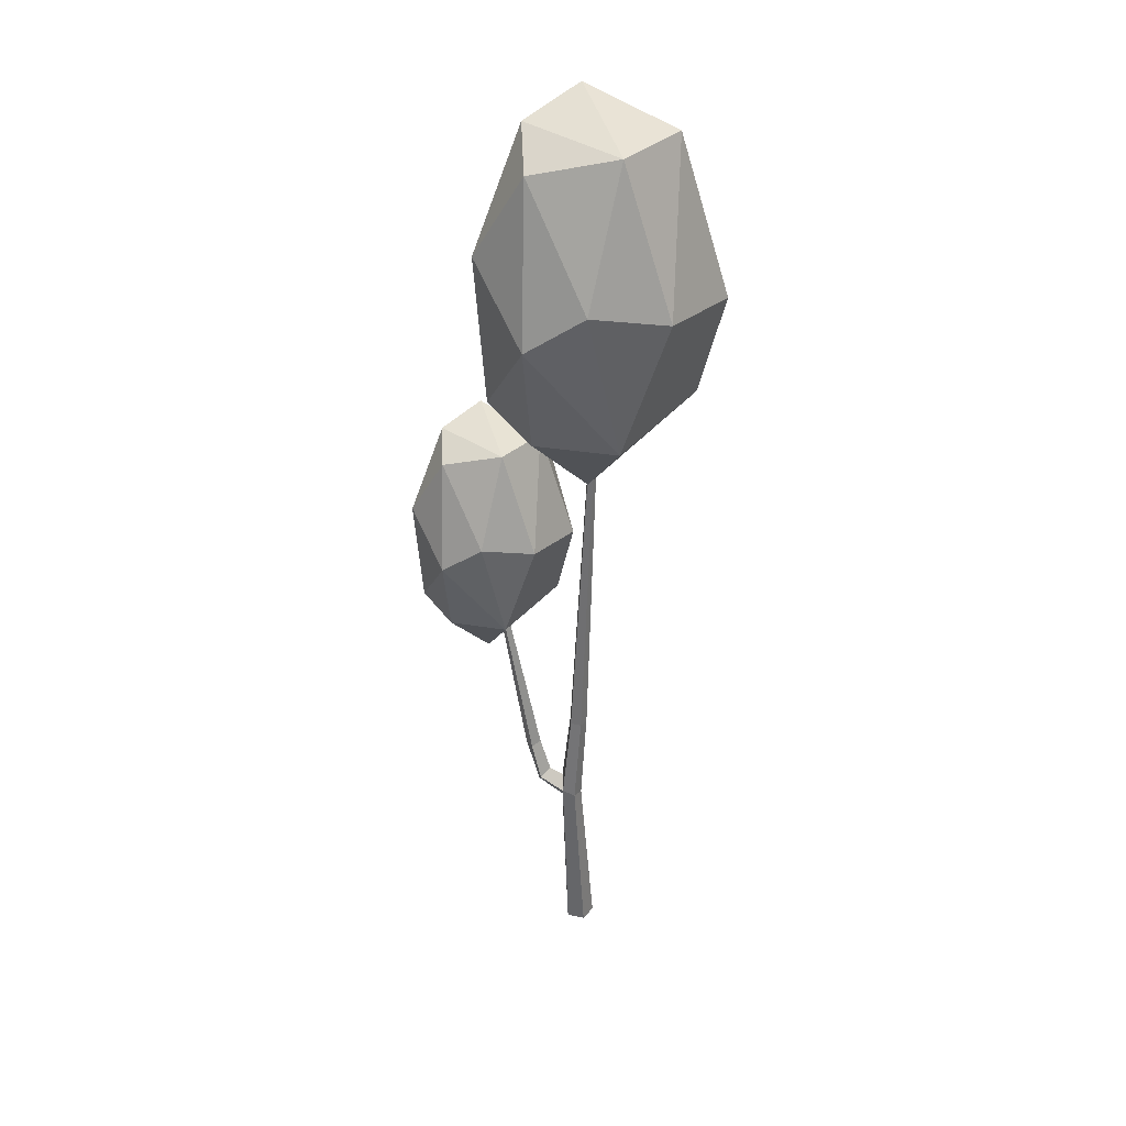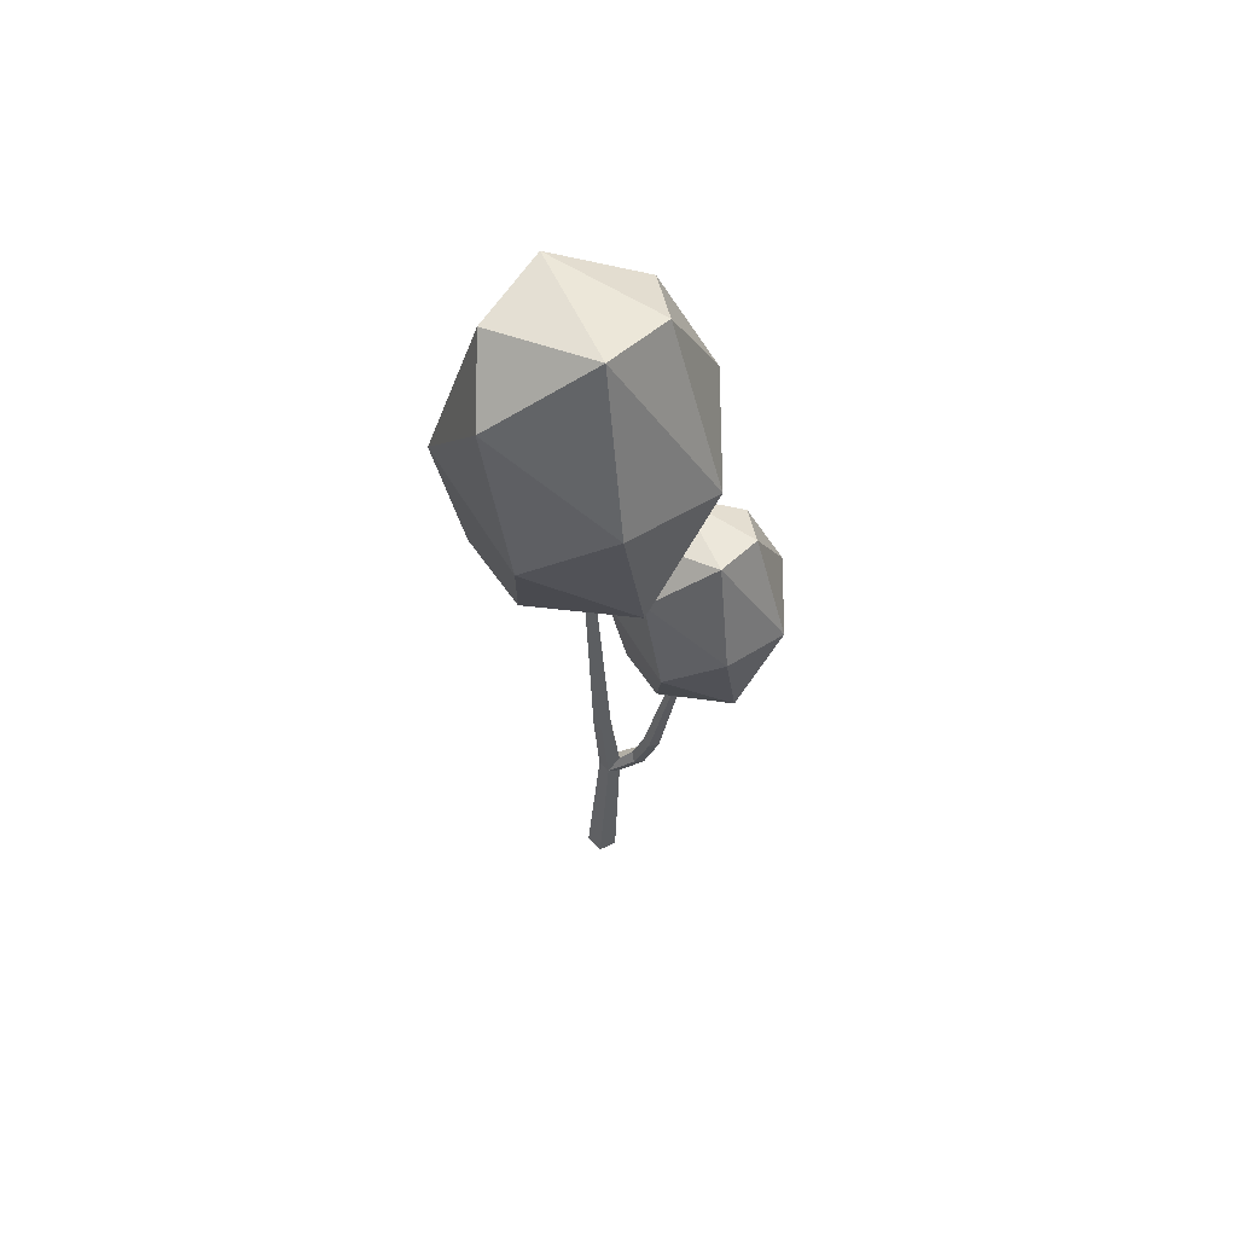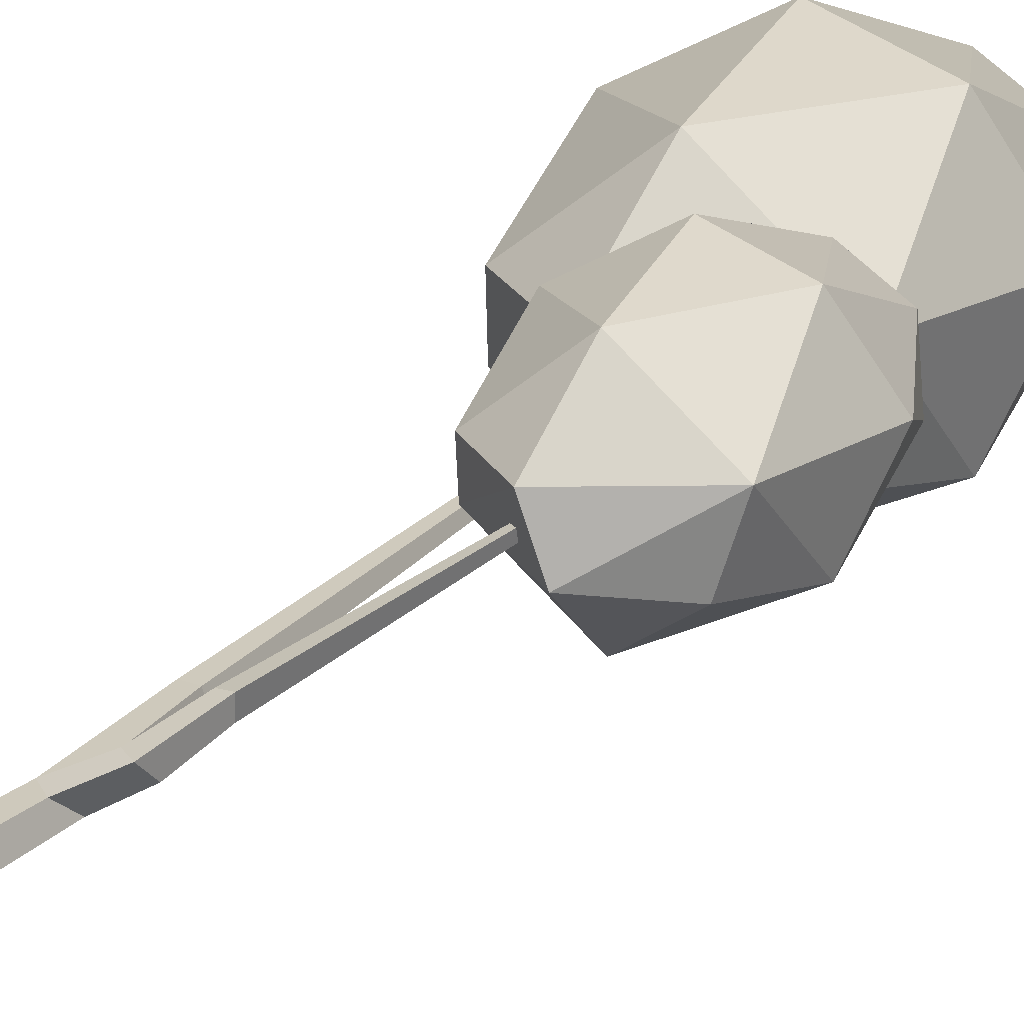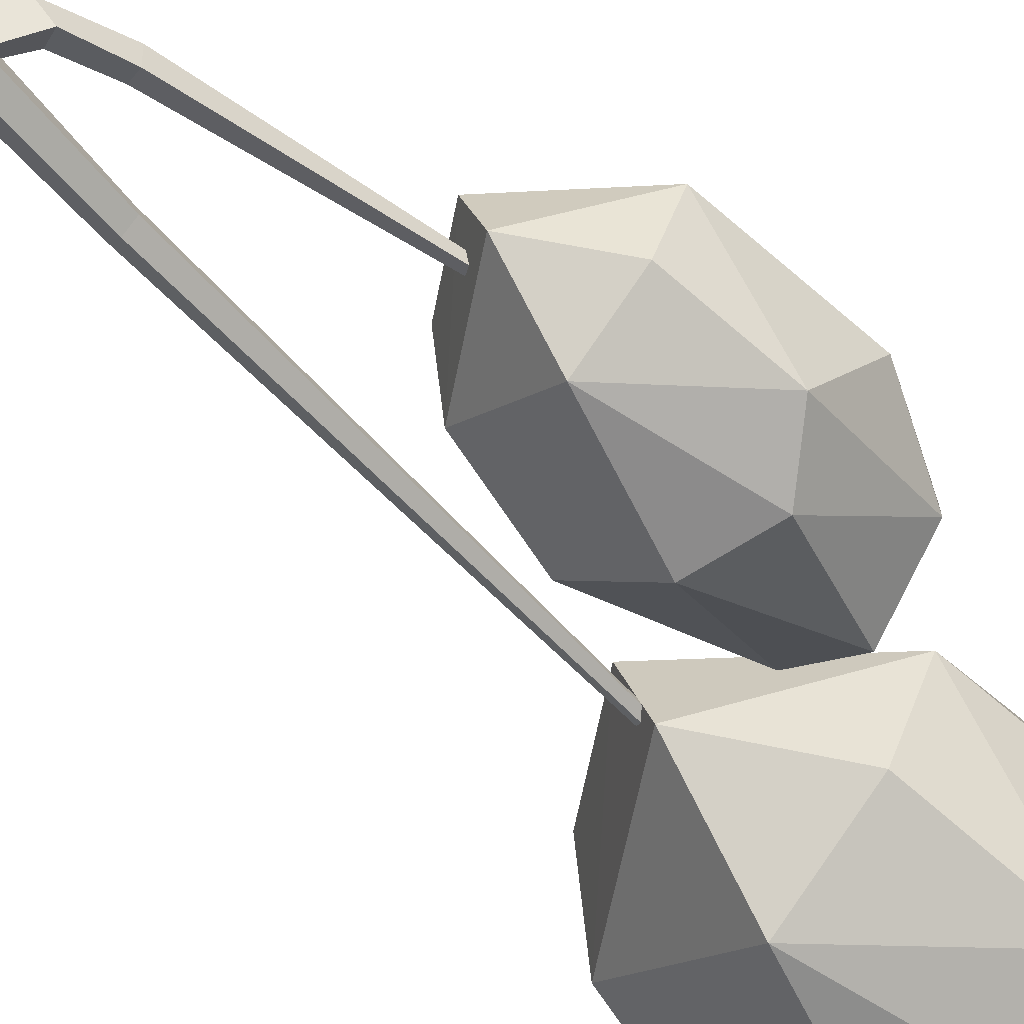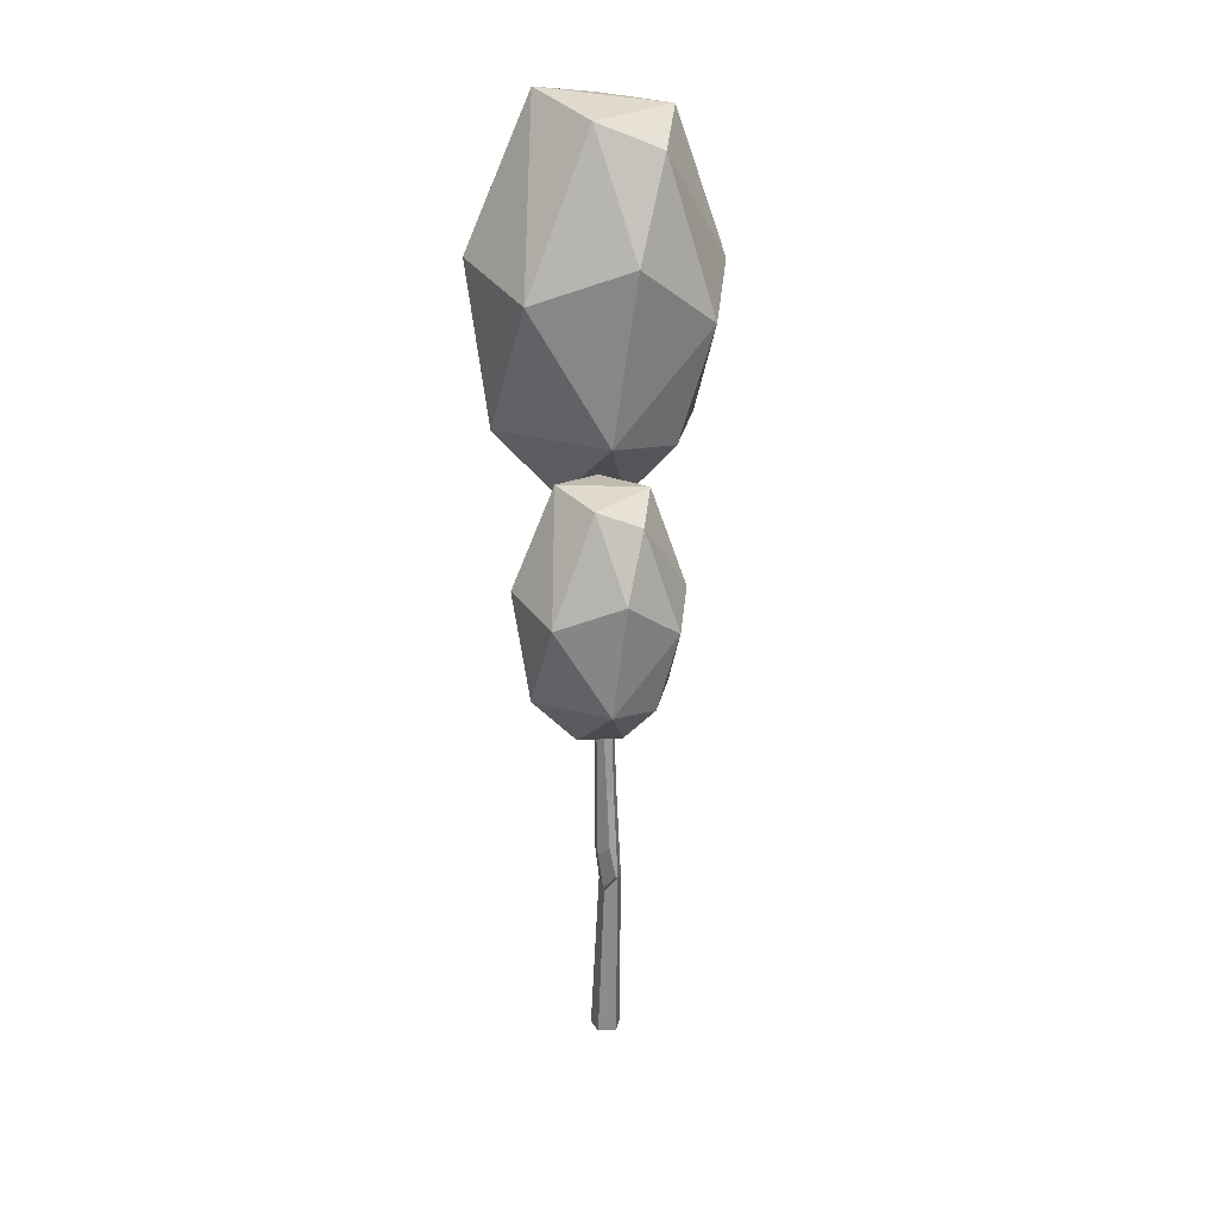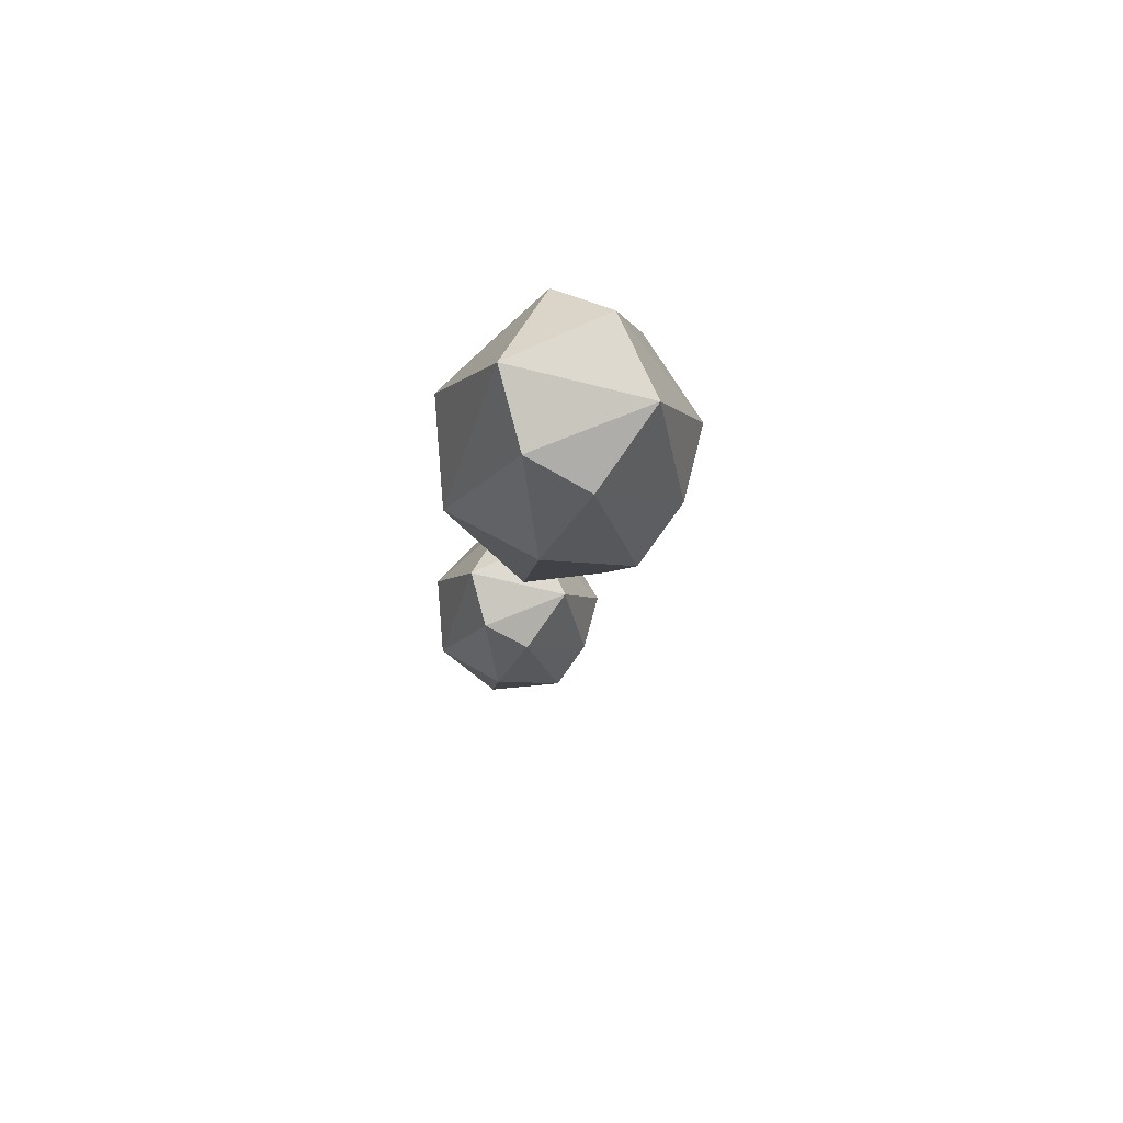
<metadata>
{"format":"obj","ext":"obj","renderer":"f3d","projection":"perspective","resolution":1024,"background":"white","views":[{"elev":34.1,"azim":160.0,"up":"+Y"},{"elev":60.2,"azim":-26.8,"up":"+Y"},{"elev":23.2,"azim":31.3,"up":"+Z"},{"elev":-53.6,"azim":42.4,"up":"+Z"},{"elev":24.8,"azim":65.9,"up":"+Y"},{"elev":76.4,"azim":96.4,"up":"+Y"}]}
</metadata>
<code>
g Birch_Tree_m_01
v -0 0 -0.1892
v -0.1387 0 -0.08843
v -0.0857 0 0.07458
v 0.0857 0 0.07458
v 0.1387 0 -0.08843
v 0.09547 1.706 -0.1546
v -0.002529 1.677 -0.08041
v 0.0349 1.688 0.03968
v 0.1538 1.593 0.04079
v 0.1935 1.735 -0.08041
v -0.1243 6.133 -0.08736
v -0.1539 6.122 -0.06439
v -0.1426 6.126 -0.02722
v -0.1028 6.097 -0.02683
v -0.09463 6.144 -0.06439
v 0.1552 1.852 0.03835
v 0.2599 1.855 0.1394
v 0.3651 1.782 0.1435
v 0.391 1.888 0.03148
v 0.2719 1.938 0.07517
v 0.3686 2.242 0.2247
v 0.4658 2.222 0.2416
v 0.4499 2.237 0.1175
v 0.3515 2.263 0.1443
v 0.6266 3.749 0.3366
v 0.6779 3.739 0.3456
v 0.6695 3.747 0.28
v 0.6175 3.76 0.2942
v 0.02558 2.583 -0.1394
v 0.1083 2.583 -0.07681
v 0.07602 2.583 0.02345
v -0.02552 2.583 0.02451
v -0.05709 2.583 -0.07681
v 0.1293 5.505 0.5163
v 0.3227 5.805 0.1646
v 0.06437 4.804 -0.007266
v 0.1603 4.109 0.1587
v 0.2626 3.919 0.5345
v 0.1469 4.693 0.8144
v 0.5754 4.903 -0.3817
v 0.7769 5.813 -0.1035
v 1.058 4.999 -0.3111
v 1.251 5.671 0.173
v 1.371 4.732 -0.1075
v 0.8285 4.036 -0.2614
v 1.484 5.111 0.4208
v 1.131 5.827 0.5501
v 1.215 4.889 0.9664
v 1.384 4.084 0.5109
v 1.261 4.012 0.0547
v 0.7068 5.939 0.7191
v 0.6101 5.021 1.08
v 0.7781 4.061 0.9856
v 0.7201 3.571 0.5435
v 0.8581 3.579 0.1717
v -1.047 8.3 0.2244
v -0.7614 8.73 -0.3057
v -1.154 7.25 -0.5274
v -1.017 6.227 -0.2624
v -0.8643 5.958 0.2974
v -1.025 7.11 0.6887
v -0.4013 7.379 -1.088
v -0.09288 8.73 -0.7058
v 0.3129 7.519 -0.9905
v 0.6081 8.525 -0.2974
v 0.7748 7.128 -0.6847
v -0.03436 6.1 -0.8865
v 0.9493 7.703 0.08325
v 0.4364 8.767 0.256
v 0.5554 7.394 0.898
v 0.7935 6.19 0.2477
v 0.6078 6.071 -0.4227
v -0.1879 8.942 0.5059
v -0.3359 7.597 1.067
v -0.09742 6.176 0.9548
v -0.1915 5.438 0.3171
v 0.009117 5.438 -0.2336
f 1 6 10 5
f 4 9 8 3
f 5 10 9 4
f 3 8 7 2
f 30 29 11 15
f 32 31 14 13
f 29 33 12 11
f 8 9 18 17
f 33 32 13 12
f 16 8 17 20
f 10 16 20 19
f 31 30 15 14
f 9 10 19 18
f 20 17 21 24
f 17 18 22 21
f 19 20 24 23
f 18 19 23 22
f 23 24 28 27
f 22 23 27 26
f 24 21 25 28
f 21 22 26 25
f 2 7 6 1
f 16 10 30 31
f 7 8 32 33
f 6 7 33 29
f 8 16 31 32
f 10 6 29 30
f 34 35 36
f 37 38 39
f 40 35 41
f 40 41 42
f 42 43 44
f 42 44 45
f 40 37 36
f 46 47 48
f 46 48 49
f 49 50 44
f 48 47 51
f 52 34 39
f 52 39 53
f 52 53 48
f 53 49 48
f 54 37 55
f 55 37 45
f 55 50 49
f 55 49 54
f 54 49 53
f 47 43 41
f 35 34 51
f 36 39 34
f 36 37 39
f 40 36 35
f 42 41 43
f 40 42 45
f 45 44 50
f 40 45 37
f 46 44 43
f 46 43 47
f 46 49 44
f 52 48 51
f 52 51 34
f 53 39 38
f 54 53 38
f 54 38 37
f 55 45 50
f 51 47 41
f 51 41 35
f 56 57 58
f 59 60 61
f 62 57 63
f 62 63 64
f 64 65 66
f 64 66 67
f 62 59 58
f 68 69 70
f 68 70 71
f 71 72 66
f 70 69 73
f 74 56 61
f 74 61 75
f 74 75 70
f 75 71 70
f 76 59 77
f 77 59 67
f 77 72 71
f 77 71 76
f 76 71 75
f 69 65 63
f 57 56 73
f 58 61 56
f 58 59 61
f 62 58 57
f 64 63 65
f 62 64 67
f 67 66 72
f 62 67 59
f 68 66 65
f 68 65 69
f 68 71 66
f 74 70 73
f 74 73 56
f 75 61 60
f 76 75 60
f 76 60 59
f 77 67 72
f 73 69 63
f 73 63 57

</code>
